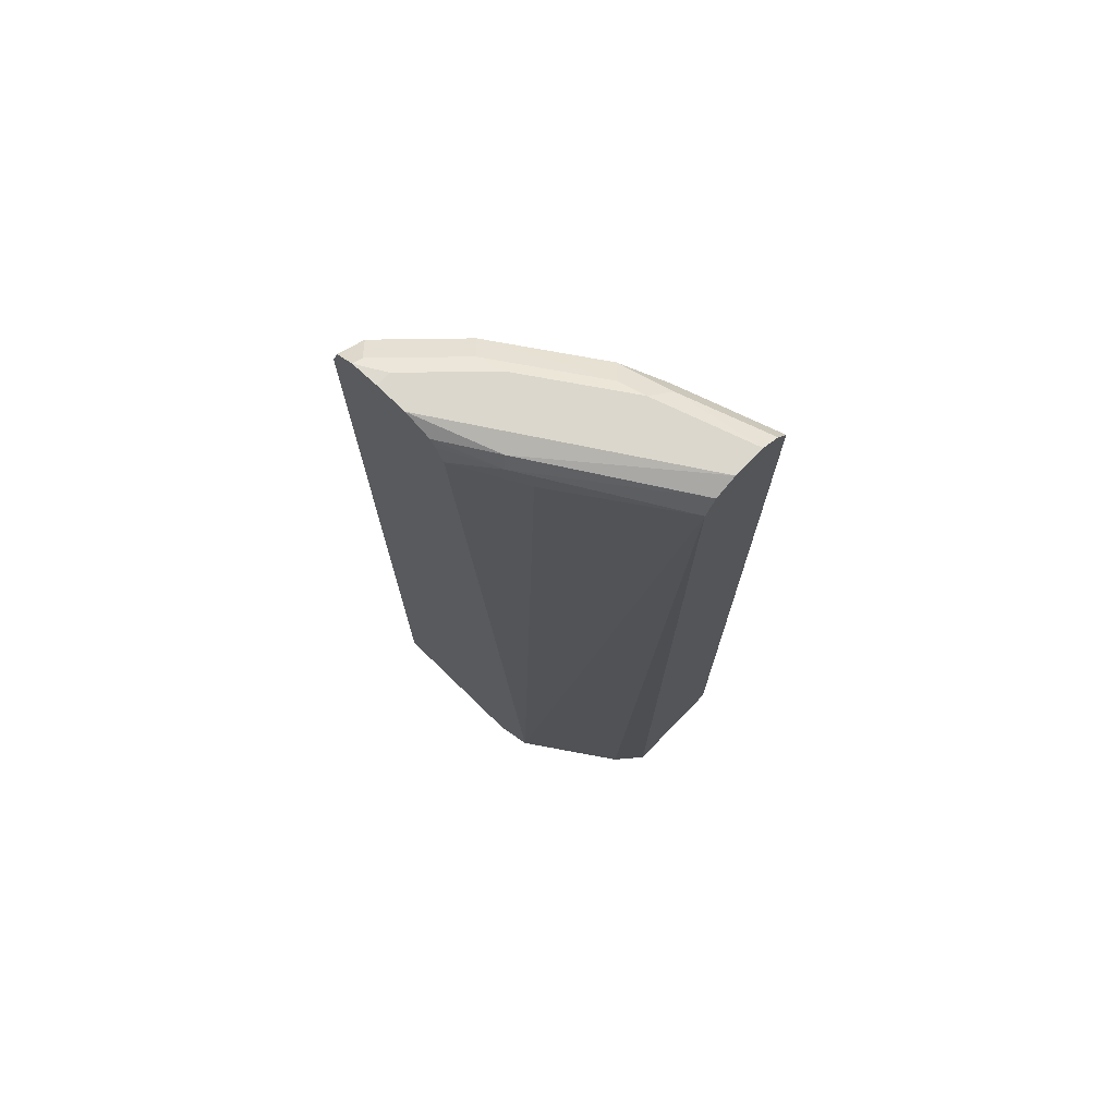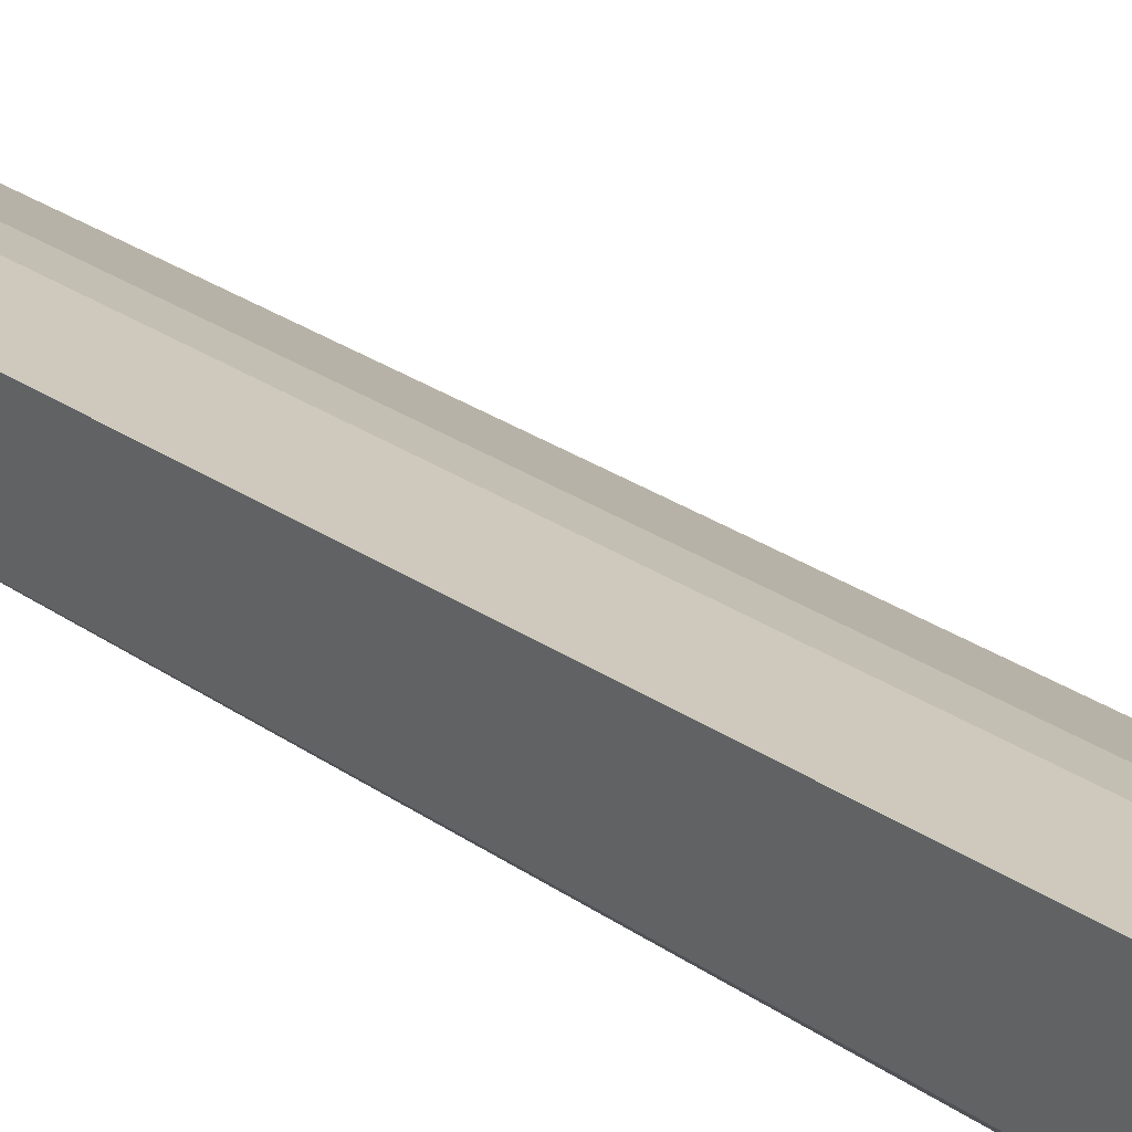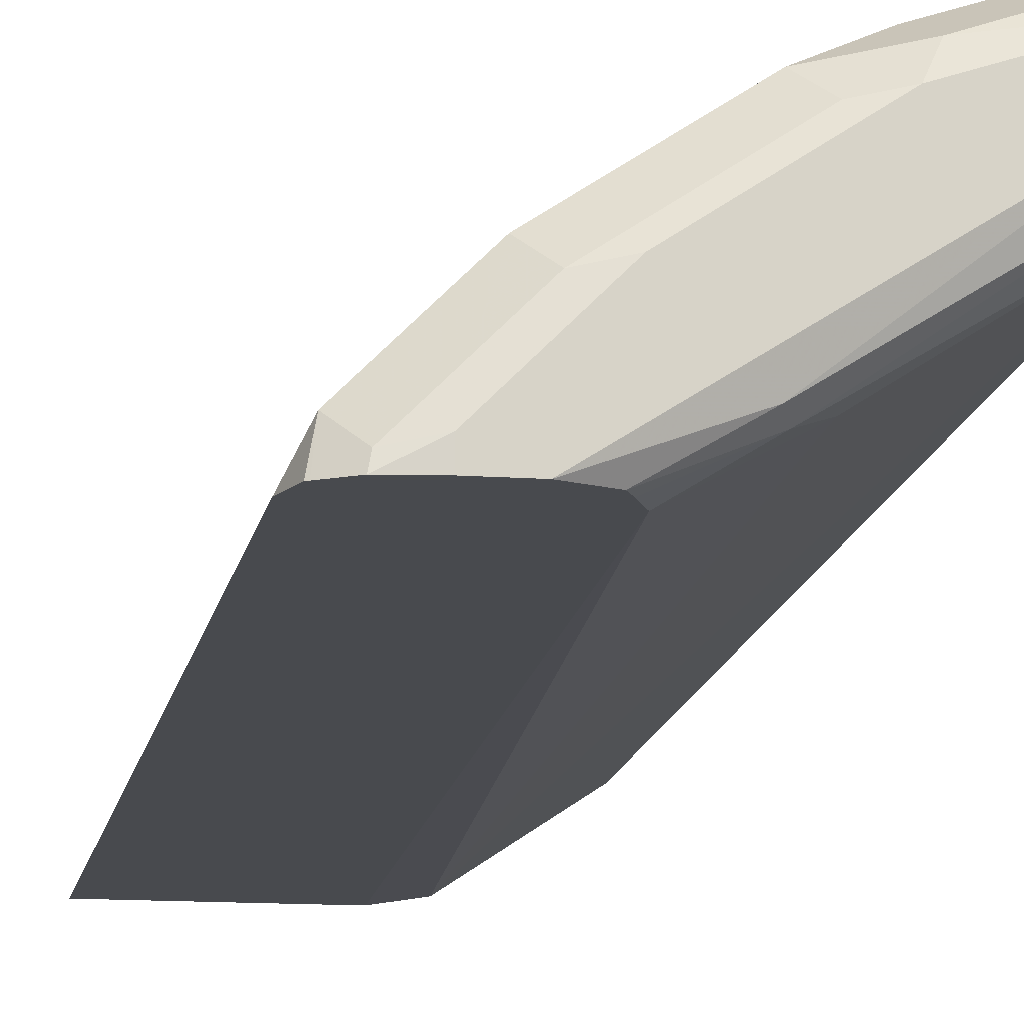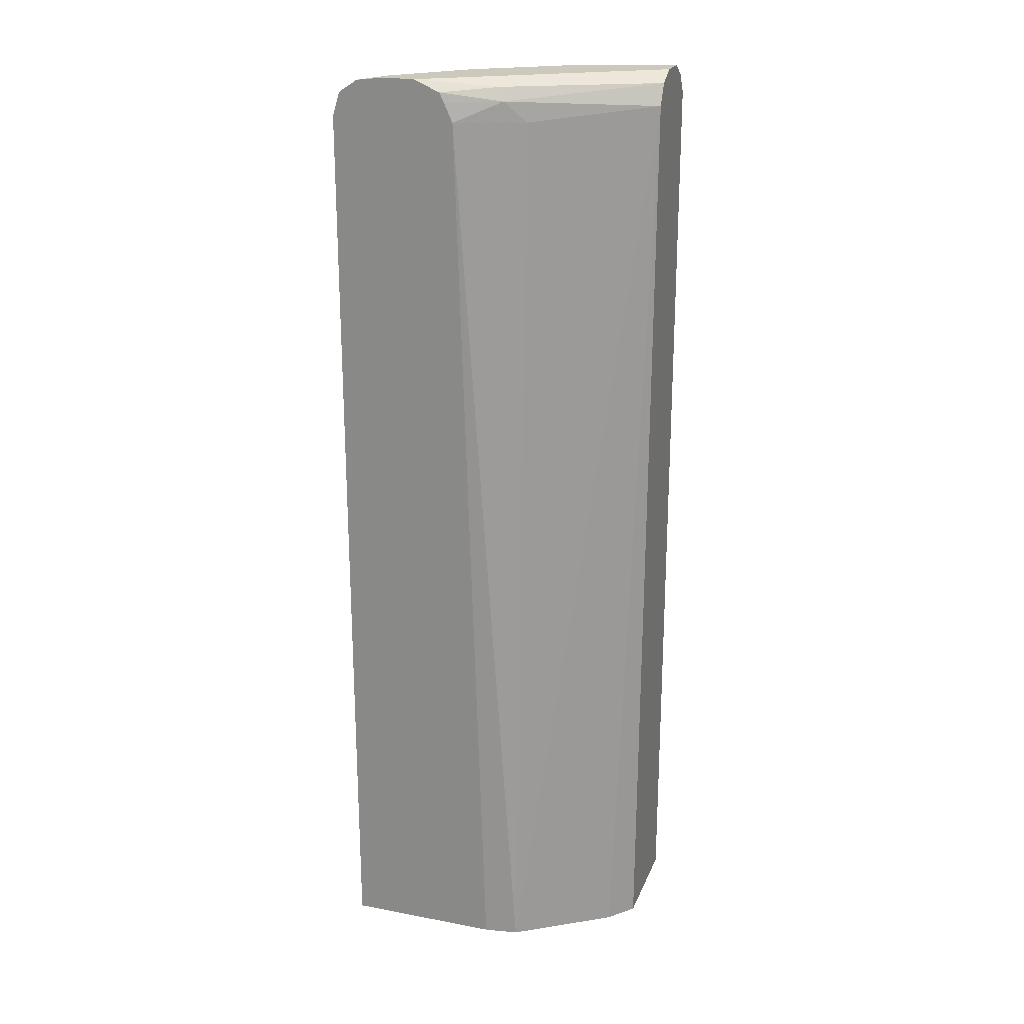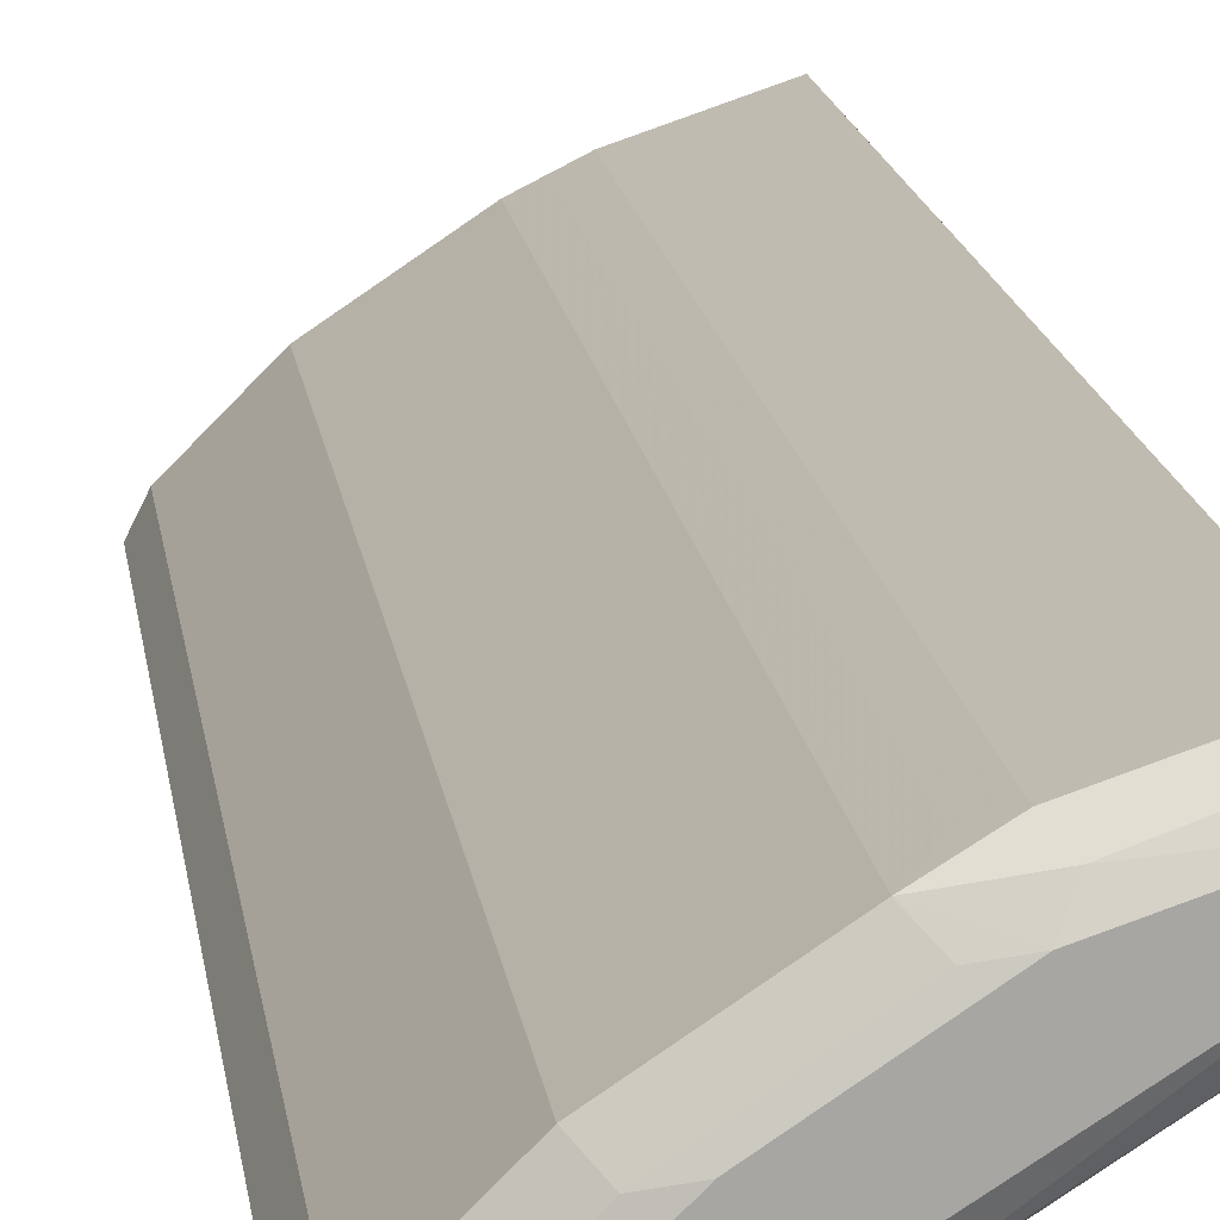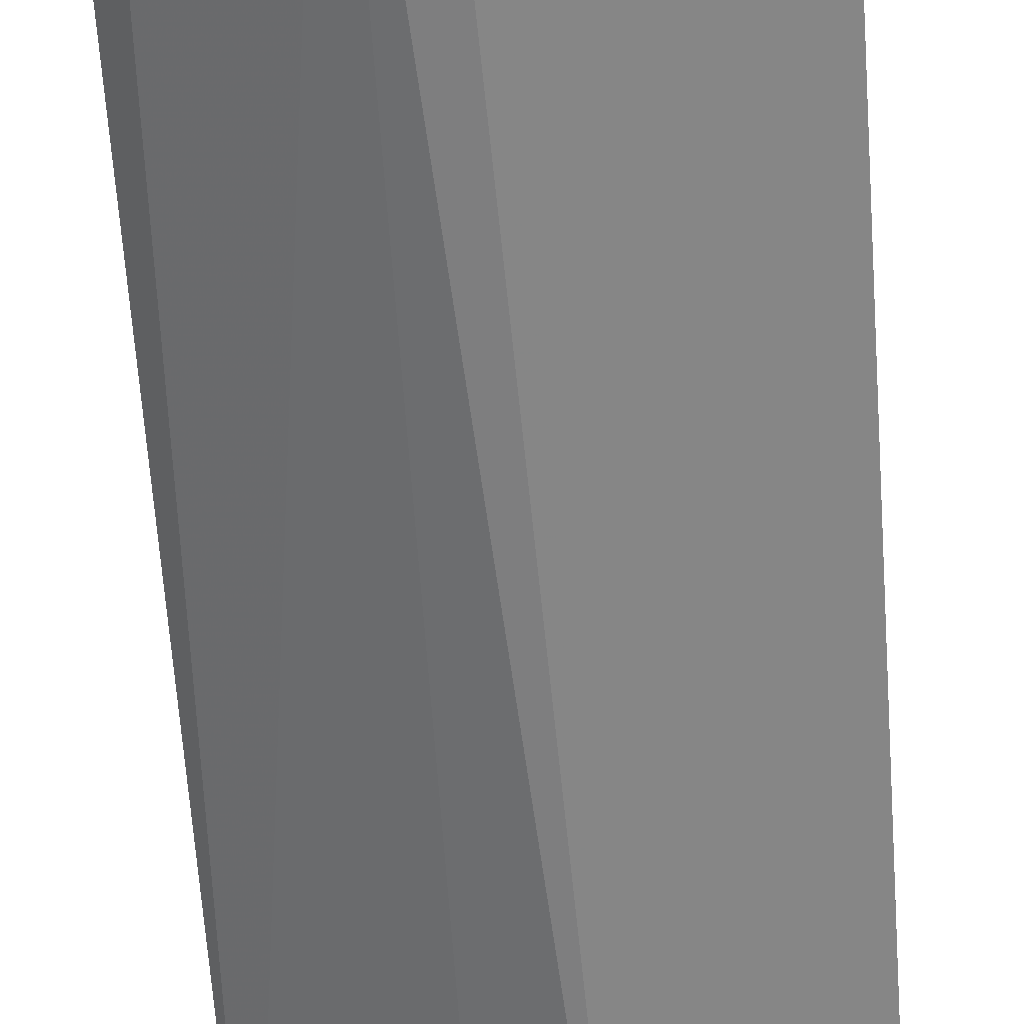
<metadata>
{"format":"obj","ext":"obj","renderer":"f3d","projection":"perspective","resolution":1024,"background":"white","views":[{"elev":73.3,"azim":-135.8,"up":"+Y"},{"elev":34.6,"azim":-49.3,"up":"+Z"},{"elev":-13.0,"azim":170.6,"up":"+Z"},{"elev":22.2,"azim":-161.7,"up":"+Y"},{"elev":16.2,"azim":172.3,"up":"+Z"},{"elev":-62.0,"azim":3.9,"up":"+Z"}]}
</metadata>
<code>
v 0.1389 -0.4768 0.6781
v 0.1635 -0.4768 0.6496
v 0.1389 -0.4768 0.7985
v 0.1389 0.5554 0.6943
v 0.2677 -0.4768 0.5801
v 0.1389 -0.4768 0.7985
v 0.1389 0.5554 0.7985
v 0.1389 0.5786 0.7059
v 0.2893 0.567 0.6018
v 0.2662 0.5438 0.6134
v 0.3055 -0.4768 0.574
v 0.3379 0.5462 0.5739
v 0.243 -0.4768 0.7638
v 0.1389 0.5554 0.7985
v 0.1389 0.5555 0.7984
v 0.1389 0.5901 0.729
v 0.1389 0.5902 0.7291
v 0.2951 0.5814 0.6076
v 0.3526 0.5778 0.5739
v 0.3472 0.5669 0.5739
v 0.3266 -0.4768 0.5739
v 0.2662 -0.4768 0.7522
v 0.243 0.5554 0.7638
v 0.2315 0.5786 0.7522
v 0.1389 0.5763 0.7846
v 0.1389 0.5902 0.7637
v 0.3819 0.5902 0.5739
v 0.4768 -0.4768 0.5739
v 0.2893 -0.4768 0.7406
v 0.2662 0.5438 0.7522
v 0.2893 0.567 0.7406
v 0.243 0.5902 0.7291
v 0.1389 0.5902 0.7638
v 0.4166 0.5902 0.5739
v 0.4629 -0.4768 0.6018
v 0.4768 0.5462 0.5739
v 0.3935 -0.4768 0.6712
v 0.3935 0.567 0.6712
v 0.272 0.5844 0.7233
v 0.3472 0.5902 0.6597
v 0.4166 0.5902 0.5902
v 0.4476 0.5864 0.5739
v 0.4629 0.567 0.6018
v 0.4685 0.5726 0.5739
v 0.4108 0.5844 0.6191
v 0.3761 0.5844 0.6539
v 0.4455 0.5844 0.5844
v 0.4665 0.5739 0.5739
f 17 27 18
f 18 27 19
f 22 29 31
f 22 31 30
f 24 33 25
f 24 31 32
f 24 32 33
f 17 34 27
f 23 30 31
f 17 41 34
f 14 23 31
f 17 32 40
f 17 33 32
f 17 26 33
f 16 26 17
f 14 25 15
f 14 24 25
f 14 31 24
f 13 30 23
f 25 33 26
f 17 40 41
f 28 36 43
f 43 48 47
f 29 37 38
f 13 22 30
f 43 47 45
f 43 44 48
f 42 47 48
f 41 47 42
f 40 47 41
f 40 45 47
f 40 46 45
f 39 46 40
f 28 43 35
f 38 46 39
f 38 43 45
f 36 44 43
f 35 38 37
f 35 43 38
f 34 41 42
f 32 39 40
f 31 39 32
f 31 38 39
f 29 38 31
f 38 45 46
f 12 28 21
f 1 26 16
f 12 44 36
f 2 4 5
f 1 4 2
f 1 8 4
f 1 16 8
f 1 25 26
f 1 7 15
f 1 3 7
f 1 6 3
f 1 13 6
f 1 22 13
f 1 29 22
f 1 37 29
f 1 35 37
f 1 28 35
f 1 21 28
f 1 11 21
f 1 5 11
f 1 2 5
f 12 36 28
f 3 6 14
f 3 14 7
f 1 15 25
f 4 9 10
f 12 48 44
f 12 42 48
f 12 34 42
f 4 8 9
f 12 19 27
f 12 20 19
f 11 12 21
f 9 12 10
f 9 20 12
f 9 19 20
f 9 18 19
f 12 27 34
f 8 17 18
f 8 16 17
f 4 10 5
f 7 14 15
f 6 23 14
f 6 13 23
f 5 12 11
f 5 10 12
f 8 18 9

</code>
